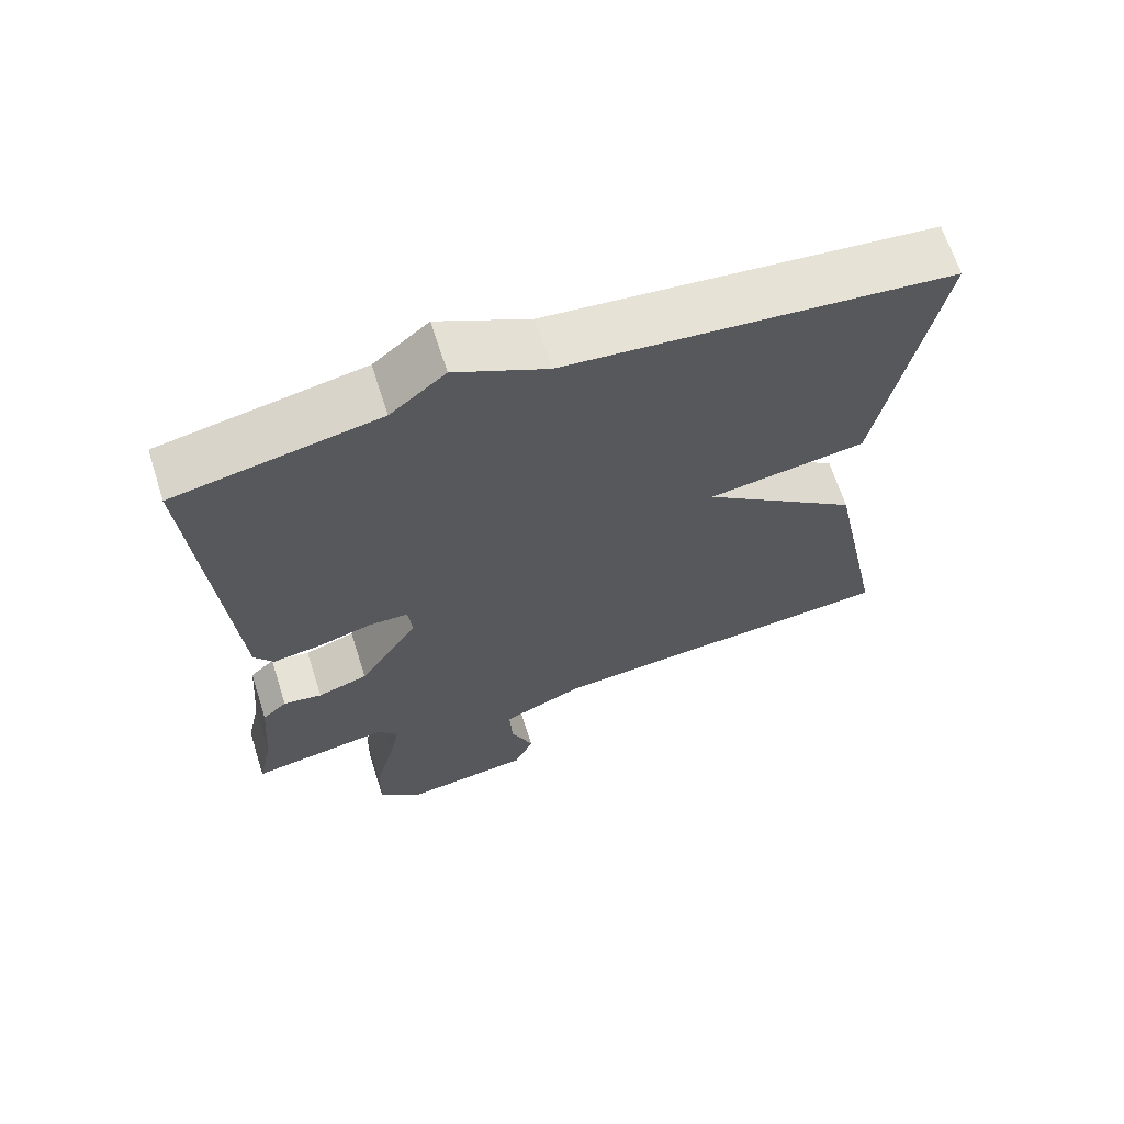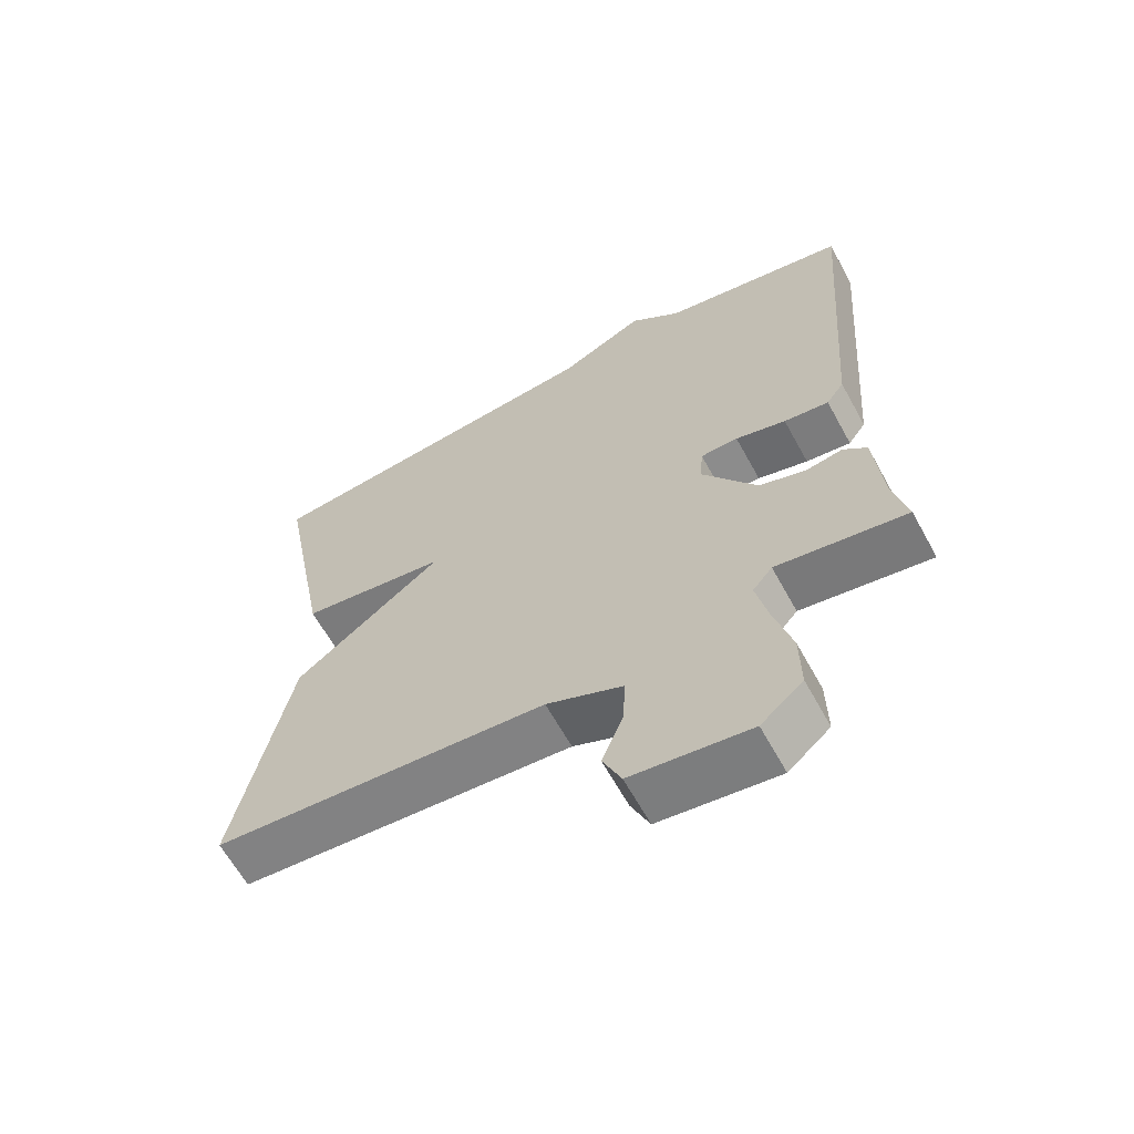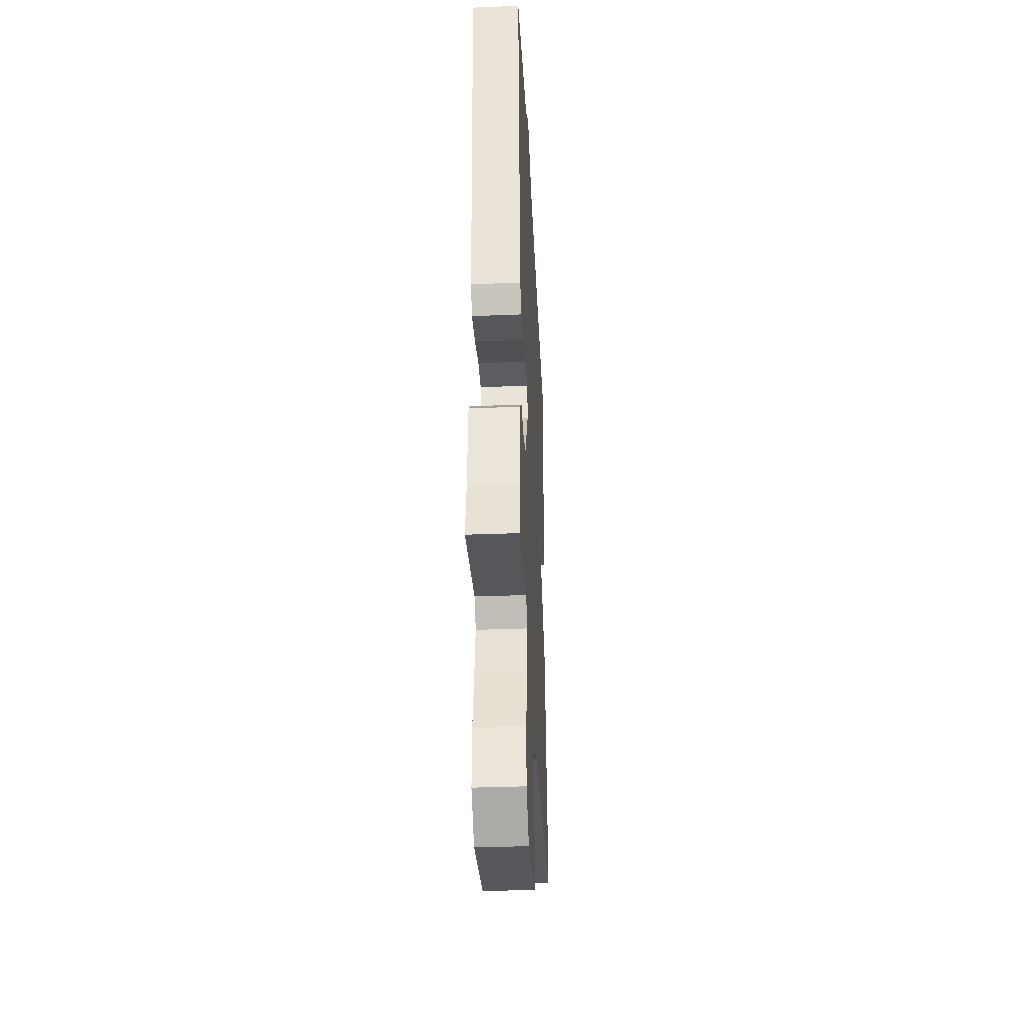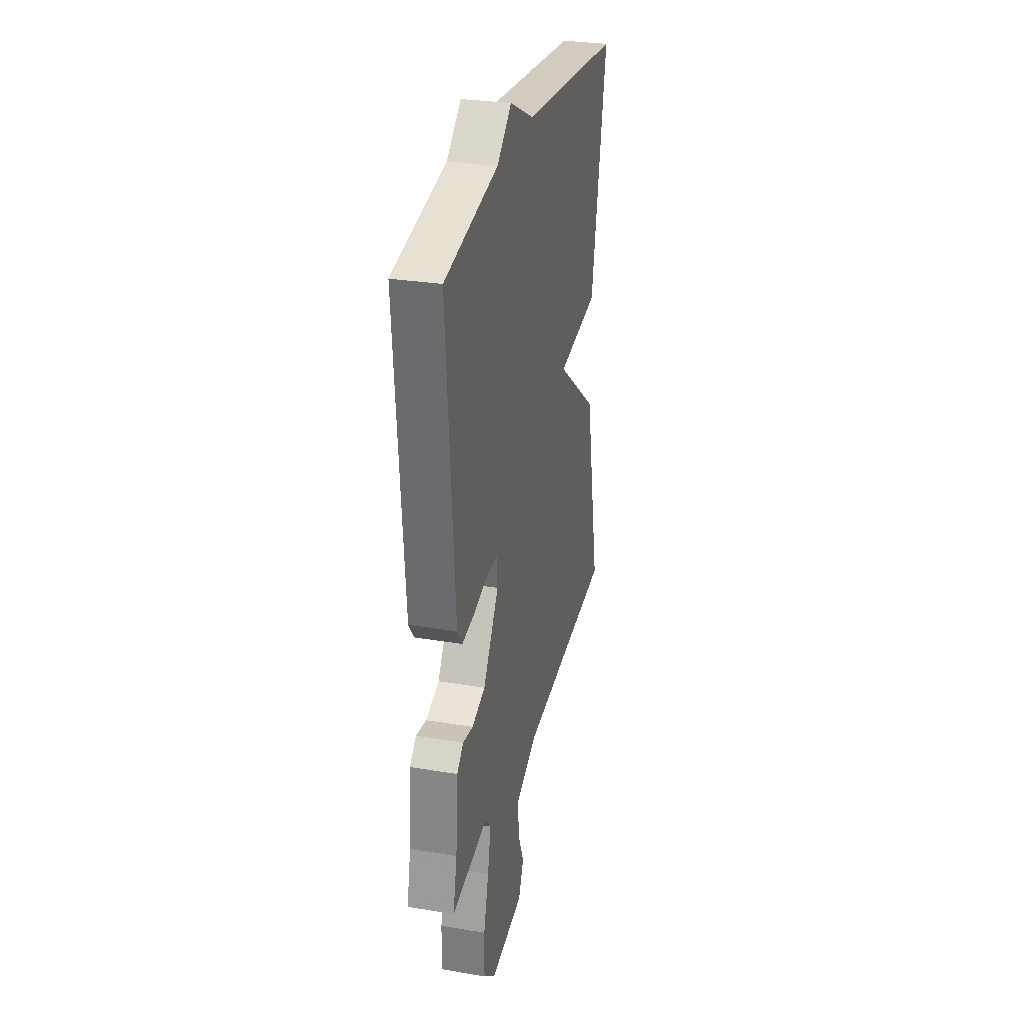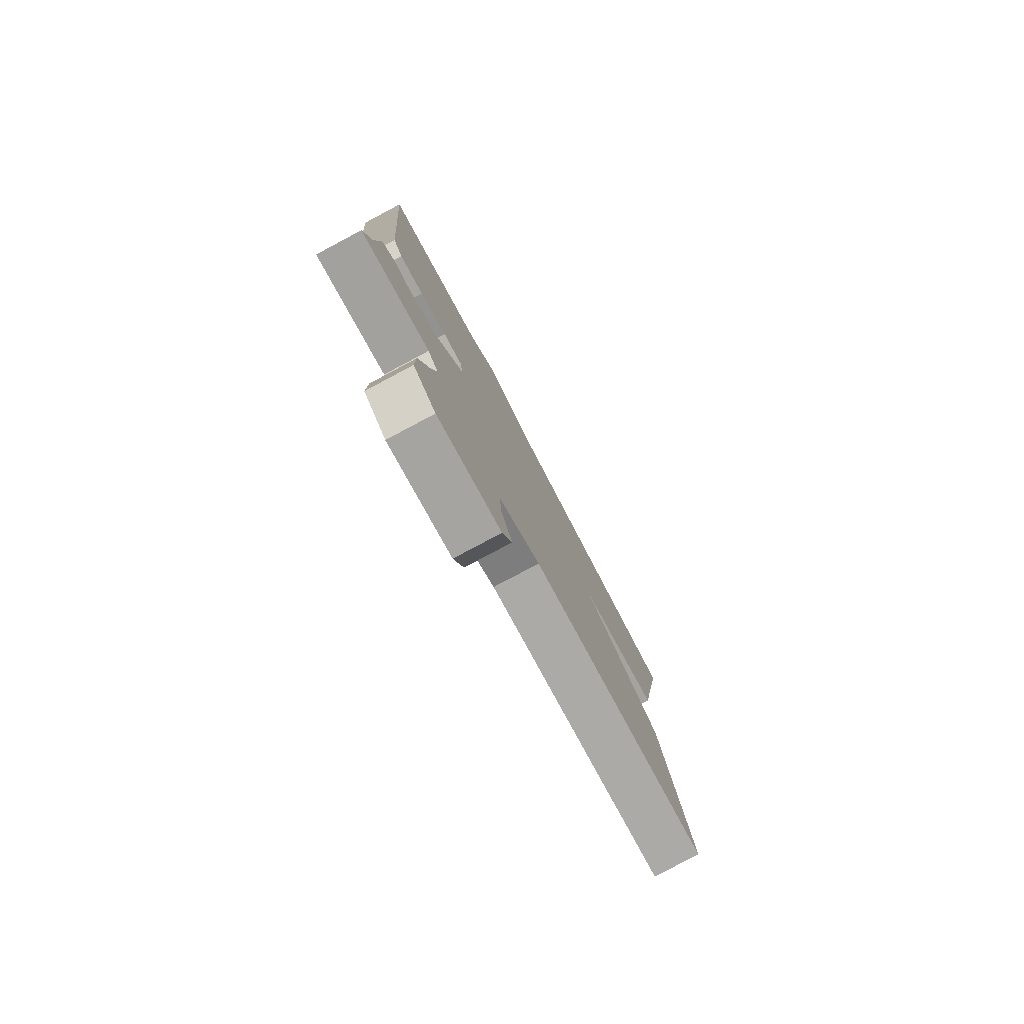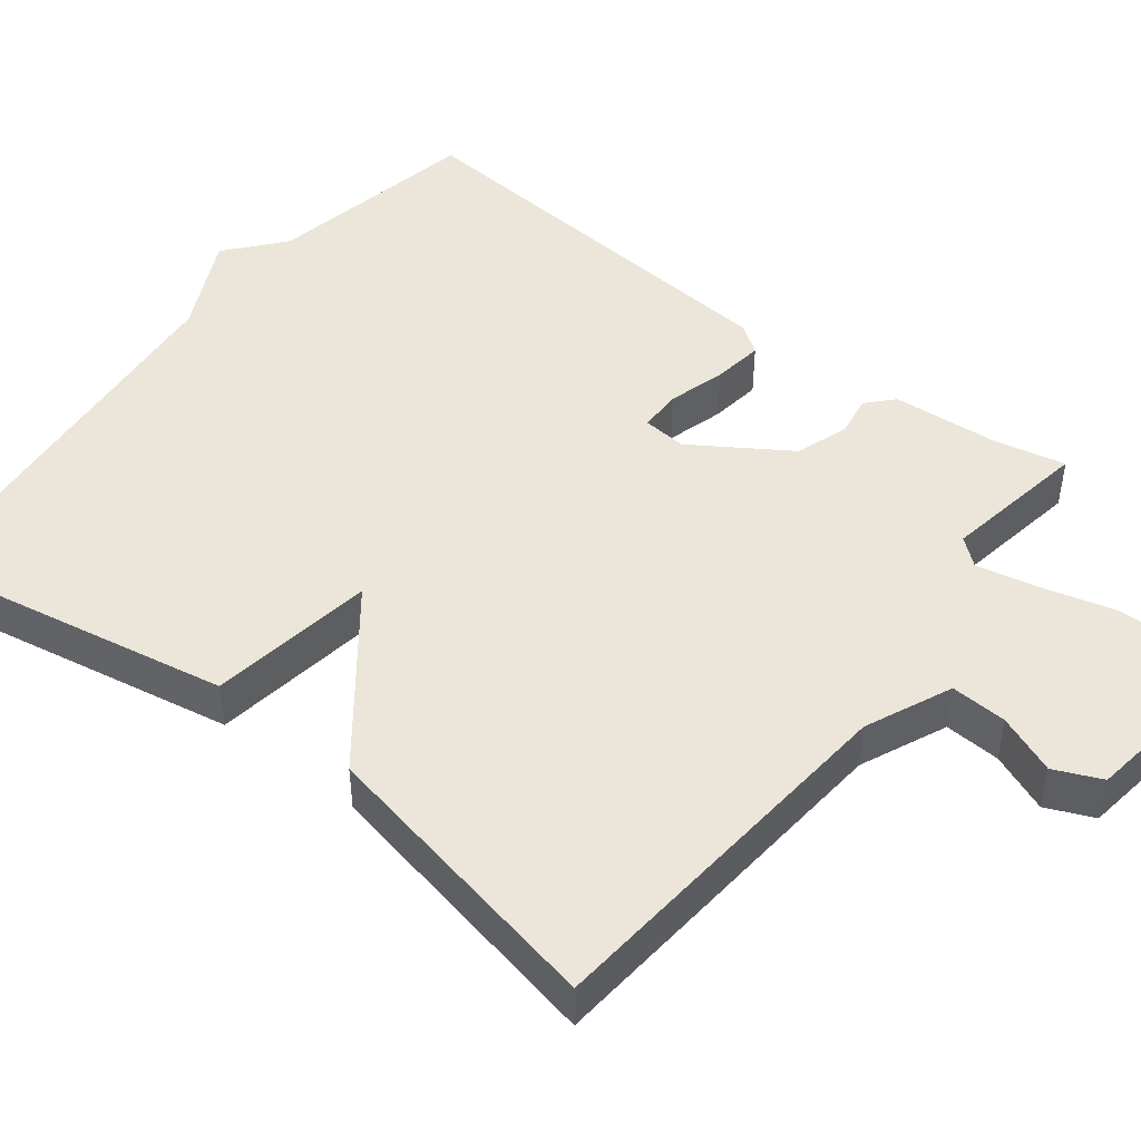
<metadata>
{"format":"obj","ext":"obj","renderer":"f3d","projection":"perspective","resolution":1024,"background":"white","views":[{"elev":66.4,"azim":-17.8,"up":"+Z"},{"elev":-63.6,"azim":-151.2,"up":"+Z"},{"elev":-35.9,"azim":-87.1,"up":"+Z"},{"elev":29.6,"azim":-76.2,"up":"+Z"},{"elev":-79.9,"azim":-62.0,"up":"+Z"},{"elev":46.9,"azim":128.0,"up":"+Y"}]}
</metadata>
<code>
v 0.5 0.07 0.5
v 0.422 0.07 0.084
v 0.206 0.07 0.052
v 0.422 0.07 -0.116
v 0.5 0.07 -0.5
v 0.012 0.07 -0.54
v -0.1 0.07 -0.589
v -0.096 0.07 -0.662
v -0.065 0.07 -0.739
v -0.092 0.07 -0.8
v -0.265 0.07 -0.823
v -0.326 0.07 -0.77
v -0.325 0.07 -0.681
v -0.299 0.07 -0.584
v -0.282 0.07 -0.504
v -0.311 0.07 -0.469
v -0.5 0.07 -0.5
v -0.48 0.07 -0.408
v -0.469 0.07 -0.269
v -0.435 0.07 -0.238
v -0.382 0.07 -0.247
v -0.313 0.07 -0.224
v -0.232 0.07 -0.1
v -0.237 0.07 -0.043
v -0.292 0.07 -0.042
v -0.366 0.07 -0.063
v -0.432 0.07 -0.072
v -0.458 0.07 -0.035
v -0.5 0.07 0.5
v -0.223 0.07 0.553
v -0.148 0.07 0.615
v -0.023 0.07 0.553
v 0.5 0 0.5
v 0.422 0 0.084
v 0.206 0 0.052
v 0.422 0 -0.116
v 0.5 0 -0.5
v 0.012 0 -0.54
v -0.1 0 -0.589
v -0.096 0 -0.662
v -0.065 0 -0.739
v -0.092 0 -0.8
v -0.265 0 -0.823
v -0.326 0 -0.77
v -0.325 0 -0.681
v -0.299 0 -0.584
v -0.282 0 -0.504
v -0.311 0 -0.469
v -0.5 0 -0.5
v -0.48 0 -0.408
v -0.469 0 -0.269
v -0.435 0 -0.238
v -0.382 0 -0.247
v -0.313 0 -0.224
v -0.232 0 -0.1
v -0.237 0 -0.043
v -0.292 0 -0.042
v -0.366 0 -0.063
v -0.432 0 -0.072
v -0.458 0 -0.035
v -0.5 0 0.5
v -0.223 0 0.553
v -0.148 0 0.615
v -0.023 0 0.553
f 30 31 32
f 30 32 1
f 29 30 1
f 28 29 1
f 27 28 1
f 26 27 1
f 25 26 1
f 24 25 1
f 23 24 1
f 22 23 1
f 18 19 20 21
f 18 21 22
f 17 18 22
f 16 17 22
f 15 16 22 1
f 12 13 14
f 11 12 14
f 10 11 14
f 9 10 14
f 8 9 14
f 7 8 14 15
f 6 7 15
f 5 6 15
f 4 5 15
f 3 4 15
f 1 2 3
f 1 3 15
f 64 63 62
f 33 64 62
f 33 62 61
f 33 61 60
f 33 60 59
f 33 59 58
f 33 58 57
f 33 57 56
f 33 56 55
f 33 55 54
f 53 52 51 50
f 54 53 50
f 54 50 49
f 54 49 48
f 33 54 48 47
f 46 45 44
f 46 44 43
f 46 43 42
f 46 42 41
f 46 41 40
f 47 46 40 39
f 47 39 38
f 47 38 37
f 47 37 36
f 47 36 35
f 35 34 33
f 47 35 33
f 1 33 34 2
f 2 34 35 3
f 3 35 36 4
f 4 36 37 5
f 5 37 38 6
f 6 38 39 7
f 7 39 40 8
f 8 40 41 9
f 9 41 42 10
f 10 42 43 11
f 11 43 44 12
f 12 44 45 13
f 13 45 46 14
f 14 46 47 15
f 15 47 48 16
f 16 48 49 17
f 17 49 50 18
f 18 50 51 19
f 19 51 52 20
f 20 52 53 21
f 21 53 54 22
f 22 54 55 23
f 23 55 56 24
f 24 56 57 25
f 25 57 58 26
f 26 58 59 27
f 27 59 60 28
f 28 60 61 29
f 29 61 62 30
f 30 62 63 31
f 31 63 64 32
f 32 64 33 1

</code>
